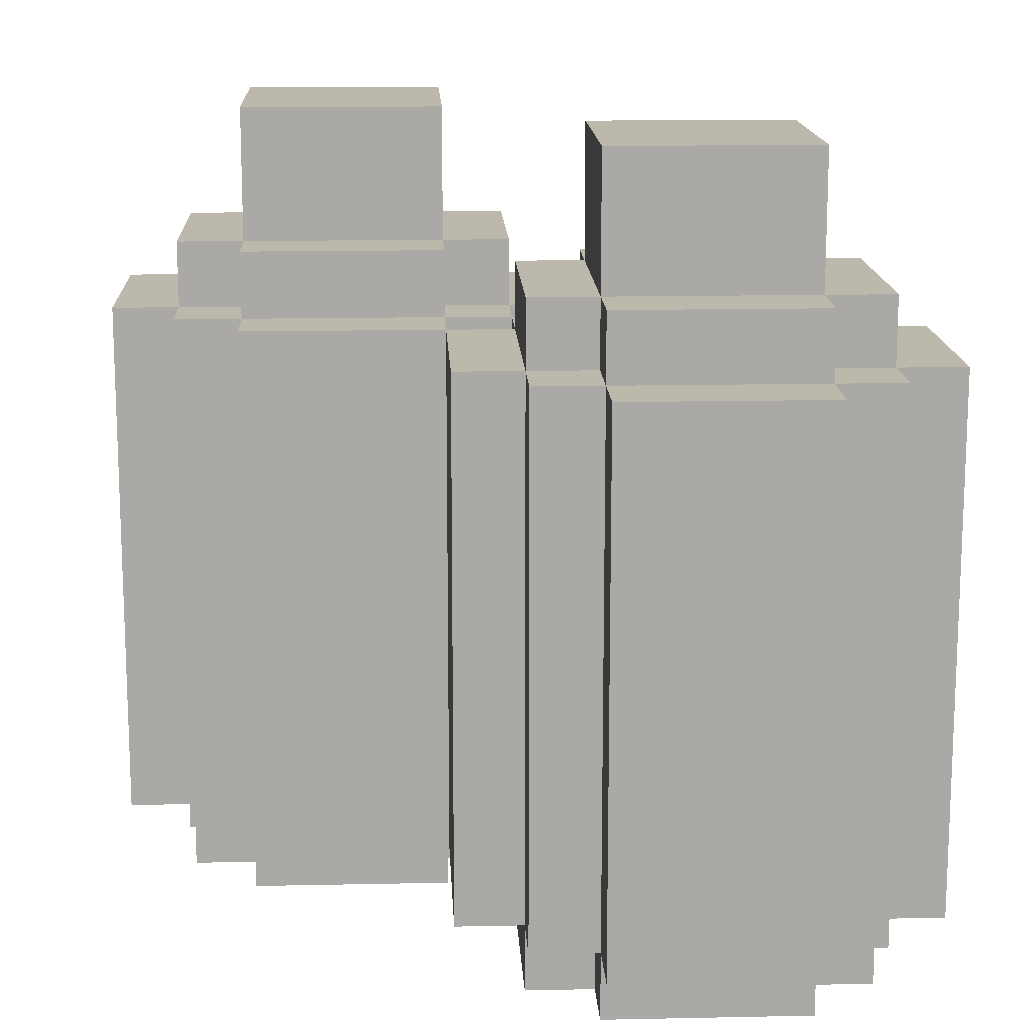
<metadata>
{"format":"obj","ext":"obj","renderer":"f3d","projection":"perspective","resolution":1024,"background":"white","views":[{"elev":14.7,"azim":177.4,"up":"+Y"}]}
</metadata>
<code>
o
v -0.6 0.1 -0.1
v -0.6 0.1 -0.4
v -0.6 0.5 -0.3
v -0.6 0.5 -0.4
v -0.6 0.6 -0.3
v -0.6 0.6 -0.4
v -0.6 0.8 -0.3
v -0.6 0.8 -0.4
v -0.6 0.9 -0.1
v -0.6 0.9 -0.3
v -0.6 0.9 -0.4
v -0.5 0 -0.1
v -0.5 0 -0.4
v -0.5 0.1 5.96e-08
v -0.5 0.1 -0.1
v -0.5 0.1 -0.4
v -0.5 0.1 -0.5
v -0.5 0.5 -0.4
v -0.5 0.6 -0.4
v -0.5 0.8 5.96e-08
v -0.5 0.8 -0.1
v -0.5 0.8 -0.4
v -0.5 0.9 5.96e-08
v -0.5 0.9 -0.1
v -0.5 0.9 -0.3
v -0.5 0.9 -0.4
v -0.5 0.9 -0.5
v -0.5 1 -0.1
v -0.5 1 -0.4
v -0.4 0 5.96e-08
v -0.4 0 -0.1
v -0.4 0 -0.4
v -0.4 0 -0.5
v -0.4 0.1 0.1
v -0.4 0.1 5.96e-08
v -0.4 0.1 -0.1
v -0.4 0.1 -0.4
v -0.4 0.1 -0.5
v -0.4 0.1 -0.6
v -0.4 0.3 -0.5
v -0.4 0.3 -0.6
v -0.4 0.4 -0.5
v -0.4 0.4 -0.6
v -0.4 0.8 5.96e-08
v -0.4 0.9 0.1
v -0.4 0.9 5.96e-08
v -0.4 0.9 -0.1
v -0.4 0.9 -0.4
v -0.4 0.9 -0.5
v -0.4 0.9 -0.6
v -0.4 1 5.96e-08
v -0.4 1 -0.1
v -0.4 1 -0.4
v -0.4 1 -0.5
v -0.4 1.2 -0.1
v -0.4 1.2 -0.4
v -0.1 0.1 0.4
v -0.1 0.1 0.1
v -0.1 0.9 0.4
v -0.1 0.9 0.1
v -5.96e-08 0 0.4
v -5.96e-08 0 0.1
v -5.96e-08 0.1 0.5
v -5.96e-08 0.1 0.4
v -5.96e-08 0.1 0.1
v -5.96e-08 0.1 5.96e-08
v -5.96e-08 0.9 0.5
v -5.96e-08 0.9 0.4
v -5.96e-08 0.9 0.1
v -5.96e-08 0.9 5.96e-08
v -5.96e-08 1 0.4
v -5.96e-08 1 0.1
v 0.1 0 0.5
v 0.1 0 0.4
v 0.1 0 0.1
v 0.1 0 5.96e-08
v 0.1 0.1 0.6
v 0.1 0.1 0.5
v 0.1 0.1 0.4
v 0.1 0.1 0.1
v 0.1 0.1 5.96e-08
v 0.1 0.1 -0.1
v 0.1 0.6 0.6
v 0.1 0.6 0.5
v 0.1 0.7 0.6
v 0.1 0.7 0.5
v 0.1 0.9 0.6
v 0.1 0.9 0.5
v 0.1 0.9 0.4
v 0.1 0.9 0.1
v 0.1 0.9 5.96e-08
v 0.1 0.9 -0.1
v 0.1 1 0.5
v 0.1 1 0.4
v 0.1 1 0.1
v 0.1 1 5.96e-08
v 0.1 1.2 0.4
v 0.1 1.2 0.1
v -0.1 0 5.96e-08
v -0.1 0 -0.1
v -0.1 0 -0.4
v -0.1 0 -0.5
v -0.1 0.1 0.1
v -0.1 0.1 5.96e-08
v -0.1 0.1 -0.1
v -0.1 0.1 -0.4
v -0.1 0.1 -0.5
v -0.1 0.1 -0.6
v -0.1 0.6 -0.5
v -0.1 0.6 -0.6
v -0.1 0.7 -0.5
v -0.1 0.7 -0.6
v -0.1 0.9 0.1
v -0.1 0.9 5.96e-08
v -0.1 0.9 -0.1
v -0.1 0.9 -0.4
v -0.1 0.9 -0.5
v -0.1 0.9 -0.6
v -0.1 1 5.96e-08
v -0.1 1 -0.1
v -0.1 1 -0.4
v -0.1 1 -0.5
v -0.1 1.2 -0.1
v -0.1 1.2 -0.4
v -5.96e-08 0 -0.1
v -5.96e-08 0 -0.2
v -5.96e-08 0 -0.3
v -5.96e-08 0 -0.4
v -5.96e-08 0.1 5.96e-08
v -5.96e-08 0.1 -0.1
v -5.96e-08 0.1 -0.2
v -5.96e-08 0.1 -0.3
v -5.96e-08 0.1 -0.4
v -5.96e-08 0.1 -0.5
v -5.96e-08 0.3 -0.4
v -5.96e-08 0.4 -0.4
v -5.96e-08 0.6 -0.4
v -5.96e-08 0.7 -0.4
v -5.96e-08 0.9 5.96e-08
v -5.96e-08 0.9 -0.1
v -5.96e-08 0.9 -0.4
v -5.96e-08 0.9 -0.5
v -5.96e-08 1 -0.1
v -5.96e-08 1 -0.4
v 0.1 0.1 -0.1
v 0.1 0.1 -0.4
v 0.1 0.3 -0.3
v 0.1 0.3 -0.4
v 0.1 0.4 -0.3
v 0.1 0.4 -0.4
v 0.1 0.6 -0.3
v 0.1 0.6 -0.4
v 0.1 0.7 -0.3
v 0.1 0.7 -0.4
v 0.1 0.9 -0.1
v 0.1 0.9 -0.4
v 0.4 0 0.5
v 0.4 0 0.4
v 0.4 0 0.1
v 0.4 0 5.96e-08
v 0.4 0.1 0.6
v 0.4 0.1 0.5
v 0.4 0.1 0.4
v 0.4 0.1 0.1
v 0.4 0.1 5.96e-08
v 0.4 0.1 -0.1
v 0.4 0.2 0.6
v 0.4 0.2 0.5
v 0.4 0.3 0.6
v 0.4 0.3 0.5
v 0.4 0.3 5.96e-08
v 0.4 0.3 -0.1
v 0.4 0.4 5.96e-08
v 0.4 0.4 -0.1
v 0.4 0.6 5.96e-08
v 0.4 0.6 -0.1
v 0.4 0.7 5.96e-08
v 0.4 0.7 -0.1
v 0.4 0.9 0.6
v 0.4 0.9 0.5
v 0.4 0.9 0.4
v 0.4 0.9 0.1
v 0.4 0.9 5.96e-08
v 0.4 0.9 -0.1
v 0.4 1 0.5
v 0.4 1 0.4
v 0.4 1 0.1
v 0.4 1 5.96e-08
v 0.4 1.2 0.4
v 0.4 1.2 0.1
v 0.5 0 0.4
v 0.5 0 0.1
v 0.5 0.1 0.5
v 0.5 0.1 0.4
v 0.5 0.1 0.1
v 0.5 0.1 5.96e-08
v 0.5 0.5 0.4
v 0.5 0.7 0.4
v 0.5 0.9 0.5
v 0.5 0.9 0.4
v 0.5 0.9 0.1
v 0.5 0.9 5.96e-08
v 0.5 1 0.4
v 0.5 1 0.1
v 0.6 0.1 0.4
v 0.6 0.1 0.1
v 0.6 0.5 0.4
v 0.6 0.5 0.3
v 0.6 0.7 0.4
v 0.6 0.7 0.3
v 0.6 0.9 0.4
v 0.6 0.9 0.1
v 0.1 0.1 0.6
v 0.1 0.6 0.6
v 0.1 0.7 0.6
v 0.1 0.9 0.6
v 0.2 0.6 0.6
v 0.2 0.7 0.6
v 0.3 0.2 0.6
v 0.3 0.3 0.6
v 0.4 0.1 0.6
v 0.4 0.2 0.6
v 0.4 0.3 0.6
v 0.4 0.9 0.6
v -5.96e-08 0.1 0.5
v -5.96e-08 0.9 0.5
v 0.1 0 0.5
v 0.1 0.1 0.5
v 0.1 0.6 0.5
v 0.1 0.7 0.5
v 0.1 0.9 0.5
v 0.1 1 0.5
v 0.4 0 0.5
v 0.4 0.1 0.5
v 0.4 0.2 0.5
v 0.4 0.3 0.5
v 0.4 0.9 0.5
v 0.4 1 0.5
v 0.5 0.1 0.5
v 0.5 0.9 0.5
v -0.1 0.1 0.4
v -0.1 0.9 0.4
v -5.96e-08 0 0.4
v -5.96e-08 0.1 0.4
v -5.96e-08 0.9 0.4
v -5.96e-08 1 0.4
v 0.1 0 0.4
v 0.1 0.1 0.4
v 0.1 0.9 0.4
v 0.1 1 0.4
v 0.1 1.2 0.4
v 0.4 0 0.4
v 0.4 0.1 0.4
v 0.4 0.9 0.4
v 0.4 1 0.4
v 0.4 1.2 0.4
v 0.5 0 0.4
v 0.5 0.1 0.4
v 0.5 0.5 0.4
v 0.5 0.7 0.4
v 0.5 0.9 0.4
v 0.5 1 0.4
v 0.6 0.1 0.4
v 0.6 0.5 0.4
v 0.6 0.7 0.4
v 0.6 0.9 0.4
v -0.4 0.1 0.1
v -0.4 0.9 0.1
v -0.1 0.1 0.1
v -0.1 0.9 0.1
v -0.5 0.1 5.96e-08
v -0.5 0.8 5.96e-08
v -0.5 0.9 5.96e-08
v -0.4 0 5.96e-08
v -0.4 0.1 5.96e-08
v -0.4 0.8 5.96e-08
v -0.4 0.9 5.96e-08
v -0.4 1 5.96e-08
v -0.1 0 5.96e-08
v -0.1 0.1 5.96e-08
v -0.1 0.9 5.96e-08
v -0.1 1 5.96e-08
v -5.96e-08 0.1 5.96e-08
v -5.96e-08 0.9 5.96e-08
v -0.6 0.1 -0.1
v -0.6 0.9 -0.1
v -0.5 0 -0.1
v -0.5 0.1 -0.1
v -0.5 0.8 -0.1
v -0.5 0.9 -0.1
v -0.5 1 -0.1
v -0.4 0 -0.1
v -0.4 0.1 -0.1
v -0.4 0.9 -0.1
v -0.4 1 -0.1
v -0.4 1.2 -0.1
v -0.1 0 -0.1
v -0.1 0.1 -0.1
v -0.1 0.9 -0.1
v -0.1 1 -0.1
v -0.1 1.2 -0.1
v -5.96e-08 0 -0.1
v -5.96e-08 0.1 -0.1
v -5.96e-08 0.9 -0.1
v -5.96e-08 1 -0.1
v 0.1 0.1 -0.1
v 0.1 0.9 -0.1
v -0.1 0.1 0.1
v -0.1 0.9 0.1
v -5.96e-08 0 0.1
v -5.96e-08 0.1 0.1
v -5.96e-08 0.9 0.1
v -5.96e-08 1 0.1
v 0.1 0 0.1
v 0.1 0.1 0.1
v 0.1 0.9 0.1
v 0.1 1 0.1
v 0.1 1.2 0.1
v 0.3 1 0.1
v 0.4 0 0.1
v 0.4 0.1 0.1
v 0.4 0.9 0.1
v 0.4 1 0.1
v 0.4 1.2 0.1
v 0.5 0 0.1
v 0.5 0.1 0.1
v 0.5 0.9 0.1
v 0.5 1 0.1
v 0.6 0.1 0.1
v 0.6 0.9 0.1
v -5.96e-08 0.1 5.96e-08
v -5.96e-08 0.9 5.96e-08
v 0.1 0 5.96e-08
v 0.1 0.1 5.96e-08
v 0.1 0.9 5.96e-08
v 0.1 1 5.96e-08
v 0.3 0.9 5.96e-08
v 0.3 1 5.96e-08
v 0.4 0 5.96e-08
v 0.4 0.1 5.96e-08
v 0.4 0.3 5.96e-08
v 0.4 0.4 5.96e-08
v 0.4 0.6 5.96e-08
v 0.4 0.7 5.96e-08
v 0.4 0.9 5.96e-08
v 0.4 1 5.96e-08
v 0.5 0.1 5.96e-08
v 0.5 0.9 5.96e-08
v 0.1 0.1 -0.1
v 0.1 0.9 -0.1
v 0.3 0.3 -0.1
v 0.3 0.4 -0.1
v 0.3 0.6 -0.1
v 0.3 0.7 -0.1
v 0.4 0.1 -0.1
v 0.4 0.3 -0.1
v 0.4 0.4 -0.1
v 0.4 0.6 -0.1
v 0.4 0.7 -0.1
v 0.4 0.9 -0.1
v -0.6 0.1 -0.4
v -0.6 0.5 -0.4
v -0.6 0.6 -0.4
v -0.6 0.8 -0.4
v -0.6 0.9 -0.4
v -0.5 0 -0.4
v -0.5 0.1 -0.4
v -0.5 0.5 -0.4
v -0.5 0.6 -0.4
v -0.5 0.8 -0.4
v -0.5 0.9 -0.4
v -0.5 1 -0.4
v -0.4 0 -0.4
v -0.4 0.1 -0.4
v -0.4 0.9 -0.4
v -0.4 1 -0.4
v -0.4 1.2 -0.4
v -0.1 0 -0.4
v -0.1 0.1 -0.4
v -0.1 0.9 -0.4
v -0.1 1 -0.4
v -0.1 1.2 -0.4
v -5.96e-08 0 -0.4
v -5.96e-08 0.1 -0.4
v -5.96e-08 0.3 -0.4
v -5.96e-08 0.4 -0.4
v -5.96e-08 0.6 -0.4
v -5.96e-08 0.7 -0.4
v -5.96e-08 0.9 -0.4
v -5.96e-08 1 -0.4
v 0.1 0.1 -0.4
v 0.1 0.3 -0.4
v 0.1 0.4 -0.4
v 0.1 0.6 -0.4
v 0.1 0.7 -0.4
v 0.1 0.9 -0.4
v -0.5 0.1 -0.5
v -0.5 0.9 -0.5
v -0.4 0 -0.5
v -0.4 0.1 -0.5
v -0.4 0.3 -0.5
v -0.4 0.4 -0.5
v -0.4 0.9 -0.5
v -0.4 1 -0.5
v -0.2 0 -0.5
v -0.2 0.1 -0.5
v -0.1 0 -0.5
v -0.1 0.1 -0.5
v -0.1 0.6 -0.5
v -0.1 0.7 -0.5
v -0.1 0.9 -0.5
v -0.1 1 -0.5
v -5.96e-08 0.1 -0.5
v -5.96e-08 0.9 -0.5
v -0.4 0.1 -0.6
v -0.4 0.3 -0.6
v -0.4 0.4 -0.6
v -0.4 0.9 -0.6
v -0.3 0.3 -0.6
v -0.3 0.4 -0.6
v -0.2 0.6 -0.6
v -0.2 0.7 -0.6
v -0.1 0.1 -0.6
v -0.1 0.6 -0.6
v -0.1 0.7 -0.6
v -0.1 0.9 -0.6
v 0.1 0 0.5
v 0.4 0 0.5
v -5.96e-08 0 0.4
v 0.1 0 0.4
v 0.4 0 0.4
v 0.5 0 0.4
v -5.96e-08 0 0.1
v 0.1 0 0.1
v 0.4 0 0.1
v 0.5 0 0.1
v -0.4 0 5.96e-08
v -0.1 0 5.96e-08
v 0.1 0 5.96e-08
v 0.4 0 5.96e-08
v -0.5 0 -0.1
v -0.4 0 -0.1
v -0.1 0 -0.1
v -5.96e-08 0 -0.1
v -0.1 0 -0.2
v -5.96e-08 0 -0.2
v -0.1 0 -0.3
v -5.96e-08 0 -0.3
v -0.5 0 -0.4
v -0.4 0 -0.4
v -0.2 0 -0.4
v -0.1 0 -0.4
v -5.96e-08 0 -0.4
v -0.4 0 -0.5
v -0.2 0 -0.5
v -0.1 0 -0.5
v 0.1 0.1 0.6
v 0.4 0.1 0.6
v -5.96e-08 0.1 0.5
v 0.1 0.1 0.5
v 0.4 0.1 0.5
v 0.5 0.1 0.5
v -0.1 0.1 0.4
v -5.96e-08 0.1 0.4
v 0.1 0.1 0.4
v 0.4 0.1 0.4
v 0.5 0.1 0.4
v 0.6 0.1 0.4
v -0.4 0.1 0.1
v -0.1 0.1 0.1
v -5.96e-08 0.1 0.1
v 0.1 0.1 0.1
v 0.4 0.1 0.1
v 0.5 0.1 0.1
v 0.6 0.1 0.1
v -0.5 0.1 5.96e-08
v -0.4 0.1 5.96e-08
v -0.1 0.1 5.96e-08
v -5.96e-08 0.1 5.96e-08
v 0.1 0.1 5.96e-08
v 0.4 0.1 5.96e-08
v 0.5 0.1 5.96e-08
v -0.6 0.1 -0.1
v -0.5 0.1 -0.1
v -0.4 0.1 -0.1
v -0.1 0.1 -0.1
v -5.96e-08 0.1 -0.1
v 0.1 0.1 -0.1
v 0.4 0.1 -0.1
v -5.96e-08 0.1 -0.2
v -5.96e-08 0.1 -0.3
v -0.6 0.1 -0.4
v -0.5 0.1 -0.4
v -0.4 0.1 -0.4
v -0.1 0.1 -0.4
v -5.96e-08 0.1 -0.4
v 0.1 0.1 -0.4
v -0.5 0.1 -0.5
v -0.4 0.1 -0.5
v -0.2 0.1 -0.5
v -0.1 0.1 -0.5
v -5.96e-08 0.1 -0.5
v -0.4 0.1 -0.6
v -0.1 0.1 -0.6
v 0.1 0.9 0.6
v 0.4 0.9 0.6
v -5.96e-08 0.9 0.5
v 0.1 0.9 0.5
v 0.4 0.9 0.5
v 0.5 0.9 0.5
v -0.1 0.9 0.4
v -5.96e-08 0.9 0.4
v 0.1 0.9 0.4
v 0.4 0.9 0.4
v 0.5 0.9 0.4
v 0.6 0.9 0.4
v -0.4 0.9 0.1
v -0.1 0.9 0.1
v -5.96e-08 0.9 0.1
v 0.1 0.9 0.1
v 0.4 0.9 0.1
v 0.5 0.9 0.1
v 0.6 0.9 0.1
v -0.5 0.9 5.96e-08
v -0.4 0.9 5.96e-08
v -0.1 0.9 5.96e-08
v -5.96e-08 0.9 5.96e-08
v 0.1 0.9 5.96e-08
v 0.3 0.9 5.96e-08
v 0.4 0.9 5.96e-08
v 0.5 0.9 5.96e-08
v -0.6 0.9 -0.1
v -0.5 0.9 -0.1
v -0.4 0.9 -0.1
v -0.1 0.9 -0.1
v -5.96e-08 0.9 -0.1
v 0.1 0.9 -0.1
v 0.4 0.9 -0.1
v -0.6 0.9 -0.3
v -0.5 0.9 -0.3
v -0.6 0.9 -0.4
v -0.5 0.9 -0.4
v -0.4 0.9 -0.4
v -0.1 0.9 -0.4
v -5.96e-08 0.9 -0.4
v 0.1 0.9 -0.4
v -0.5 0.9 -0.5
v -0.4 0.9 -0.5
v -0.1 0.9 -0.5
v -5.96e-08 0.9 -0.5
v -0.4 0.9 -0.6
v -0.1 0.9 -0.6
v 0.1 1 0.5
v 0.4 1 0.5
v -5.96e-08 1 0.4
v 0.1 1 0.4
v 0.4 1 0.4
v 0.5 1 0.4
v -5.96e-08 1 0.1
v 0.1 1 0.1
v 0.3 1 0.1
v 0.4 1 0.1
v 0.5 1 0.1
v -0.4 1 5.96e-08
v -0.1 1 5.96e-08
v 0.1 1 5.96e-08
v 0.3 1 5.96e-08
v 0.4 1 5.96e-08
v -0.5 1 -0.1
v -0.4 1 -0.1
v -0.1 1 -0.1
v -5.96e-08 1 -0.1
v -0.5 1 -0.4
v -0.4 1 -0.4
v -0.1 1 -0.4
v -5.96e-08 1 -0.4
v -0.4 1 -0.5
v -0.1 1 -0.5
v 0.1 1.2 0.4
v 0.4 1.2 0.4
v 0.1 1.2 0.1
v 0.4 1.2 0.1
v -0.4 1.2 -0.1
v -0.1 1.2 -0.1
v -0.4 1.2 -0.4
v -0.1 1.2 -0.4
f 3 2 1
f 4 2 3
f 5 3 1
f 5 4 3
f 6 4 5
f 7 5 1
f 7 6 5
f 8 6 7
f 9 7 1
f 10 8 7
f 10 7 9
f 11 8 10
f 15 13 12
f 16 13 15
f 18 17 16
f 19 17 18
f 20 15 14
f 21 15 20
f 22 17 19
f 23 21 20
f 24 21 23
f 26 17 22
f 27 17 26
f 28 25 24
f 28 26 25
f 29 26 28
f 35 31 30
f 36 31 35
f 37 33 32
f 38 33 37
f 40 39 38
f 41 39 40
f 42 41 40
f 43 41 42
f 44 35 34
f 45 44 34
f 46 44 45
f 49 43 42
f 50 43 49
f 51 47 46
f 52 47 51
f 53 49 48
f 54 49 53
f 55 53 52
f 56 53 55
f 59 58 57
f 60 58 59
f 64 62 61
f 65 62 64
f 67 64 63
f 68 64 67
f 69 66 65
f 70 66 69
f 71 69 68
f 72 69 71
f 78 74 73
f 79 74 78
f 80 76 75
f 81 76 80
f 83 78 77
f 84 78 83
f 85 84 83
f 86 84 85
f 87 86 85
f 88 86 87
f 91 82 81
f 92 82 91
f 93 89 88
f 94 89 93
f 95 91 90
f 96 91 95
f 97 95 94
f 98 95 97
f 99 100 104
f 104 100 105
f 101 102 106
f 106 102 107
f 107 108 109
f 109 108 110
f 109 110 111
f 111 110 112
f 103 104 113
f 113 104 114
f 111 112 117
f 117 112 118
f 114 115 119
f 119 115 120
f 116 117 121
f 121 117 122
f 120 121 123
f 123 121 124
f 125 126 130
f 126 127 131
f 130 126 131
f 127 128 132
f 131 127 132
f 132 128 133
f 133 134 135
f 135 134 136
f 136 134 137
f 137 134 138
f 129 130 139
f 139 130 140
f 138 134 141
f 141 134 142
f 140 141 143
f 143 141 144
f 145 146 147
f 147 146 148
f 145 147 149
f 147 148 149
f 149 148 150
f 145 149 151
f 149 150 151
f 151 150 152
f 145 151 153
f 151 152 153
f 153 152 154
f 145 153 155
f 153 154 155
f 155 154 156
f 157 158 162
f 162 158 163
f 159 160 164
f 164 160 165
f 161 162 167
f 167 162 168
f 167 168 169
f 169 168 170
f 165 166 171
f 171 166 172
f 171 172 173
f 173 172 174
f 173 174 175
f 175 174 176
f 175 176 177
f 177 176 178
f 169 170 179
f 179 170 180
f 177 178 183
f 183 178 184
f 180 181 185
f 185 181 186
f 182 183 187
f 187 183 188
f 186 187 189
f 189 187 190
f 191 192 194
f 194 192 195
f 193 194 197
f 193 197 198
f 193 198 199
f 199 198 200
f 195 196 201
f 201 196 202
f 200 201 203
f 203 201 204
f 205 206 207
f 207 206 208
f 207 208 209
f 208 206 210
f 209 208 210
f 209 210 211
f 210 206 212
f 211 210 212
f 217 214 213
f 217 215 214
f 218 216 215
f 218 215 217
f 219 217 213
f 219 218 217
f 220 218 219
f 221 219 213
f 222 220 219
f 222 219 221
f 223 218 220
f 223 220 222
f 224 216 218
f 224 218 223
f 228 226 225
f 229 226 228
f 230 226 229
f 231 226 230
f 233 228 227
f 234 228 233
f 237 232 231
f 238 232 237
f 239 236 235
f 239 237 236
f 239 235 234
f 240 237 239
f 244 242 241
f 245 242 244
f 247 244 243
f 248 244 247
f 249 246 245
f 250 246 249
f 255 251 250
f 256 251 255
f 257 253 252
f 258 253 257
f 261 255 254
f 262 255 261
f 263 259 258
f 264 260 259
f 264 259 263
f 265 261 260
f 265 260 264
f 266 261 265
f 269 268 267
f 270 268 269
f 275 272 271
f 276 273 272
f 276 272 275
f 277 273 276
f 279 275 274
f 280 275 279
f 281 278 277
f 282 278 281
f 283 281 280
f 284 281 283
f 288 286 285
f 289 286 288
f 290 286 289
f 292 288 287
f 293 288 292
f 294 291 290
f 295 291 294
f 300 296 295
f 301 296 300
f 302 298 297
f 303 298 302
f 304 300 299
f 305 300 304
f 306 304 303
f 307 304 306
f 308 309 311
f 311 309 312
f 310 311 314
f 314 311 315
f 312 313 316
f 316 313 317
f 317 318 319
f 319 318 323
f 323 318 324
f 320 321 325
f 325 321 326
f 322 323 327
f 327 323 328
f 326 327 329
f 329 327 330
f 331 332 334
f 334 332 335
f 335 336 337
f 337 336 338
f 333 334 339
f 339 334 340
f 337 338 345
f 345 338 346
f 343 344 347
f 344 345 347
f 340 341 347
f 342 343 347
f 341 342 347
f 347 345 348
f 349 350 351
f 351 350 352
f 352 350 353
f 353 350 354
f 349 351 355
f 351 352 356
f 355 351 356
f 352 353 357
f 356 352 357
f 353 354 358
f 357 353 358
f 354 350 359
f 358 354 359
f 359 350 360
f 361 362 367
f 362 363 368
f 367 362 368
f 363 364 369
f 368 363 369
f 364 365 370
f 369 364 370
f 370 365 371
f 366 367 373
f 373 367 374
f 371 372 375
f 375 372 376
f 376 377 381
f 381 377 382
f 378 379 383
f 383 379 384
f 380 381 389
f 389 381 390
f 384 385 391
f 385 386 392
f 391 385 392
f 386 387 393
f 392 386 393
f 387 388 394
f 393 387 394
f 388 389 395
f 394 388 395
f 395 389 396
f 397 398 400
f 400 398 401
f 401 398 402
f 402 398 403
f 399 400 405
f 405 400 406
f 405 406 407
f 407 406 408
f 403 404 411
f 411 404 412
f 409 410 413
f 410 411 413
f 408 409 413
f 413 411 414
f 415 416 419
f 416 417 419
f 417 418 420
f 419 417 420
f 419 420 421
f 420 418 421
f 421 418 422
f 415 419 423
f 419 421 423
f 421 422 424
f 423 421 424
f 422 418 425
f 424 422 425
f 425 418 426
f 430 428 427
f 431 428 430
f 433 430 429
f 433 431 430
f 434 431 433
f 435 432 431
f 435 431 434
f 436 432 435
f 439 435 434
f 440 435 439
f 442 438 437
f 443 438 442
f 445 442 441
f 445 444 443
f 445 443 442
f 446 444 445
f 447 445 441
f 447 446 445
f 448 446 447
f 449 447 441
f 450 447 449
f 451 447 450
f 452 448 447
f 452 447 451
f 453 448 452
f 454 451 450
f 455 452 451
f 455 451 454
f 456 452 455
f 460 458 457
f 461 458 460
f 464 460 459
f 465 460 464
f 466 462 461
f 467 462 466
f 470 464 463
f 471 464 470
f 474 468 467
f 475 468 474
f 477 470 469
f 478 470 477
f 479 472 471
f 480 472 479
f 481 474 473
f 482 474 481
f 484 477 476
f 485 477 484
f 486 479 478
f 487 479 486
f 488 481 480
f 489 481 488
f 490 488 487
f 491 488 490
f 492 484 483
f 493 484 492
f 496 488 491
f 497 488 496
f 498 494 493
f 499 494 498
f 501 496 495
f 502 496 501
f 503 500 499
f 503 501 500
f 504 501 503
f 505 506 508
f 508 506 509
f 507 508 512
f 512 508 513
f 509 510 514
f 514 510 515
f 511 512 518
f 518 512 519
f 515 516 522
f 522 516 523
f 517 518 525
f 525 518 526
f 519 520 527
f 527 520 528
f 521 522 530
f 530 522 531
f 524 525 533
f 533 525 534
f 526 527 535
f 535 527 536
f 528 529 537
f 529 530 537
f 537 530 538
f 532 533 539
f 539 533 540
f 539 540 541
f 541 540 542
f 536 537 545
f 545 537 546
f 542 543 547
f 547 543 548
f 544 545 549
f 549 545 550
f 548 549 551
f 551 549 552
f 553 554 556
f 556 554 557
f 555 556 559
f 559 556 560
f 557 558 562
f 562 558 563
f 560 561 566
f 561 562 567
f 566 561 567
f 567 562 568
f 564 565 570
f 570 565 571
f 569 570 573
f 573 570 574
f 571 572 575
f 575 572 576
f 574 575 577
f 577 575 578
f 579 580 581
f 581 580 582
f 583 584 585
f 585 584 586

</code>
